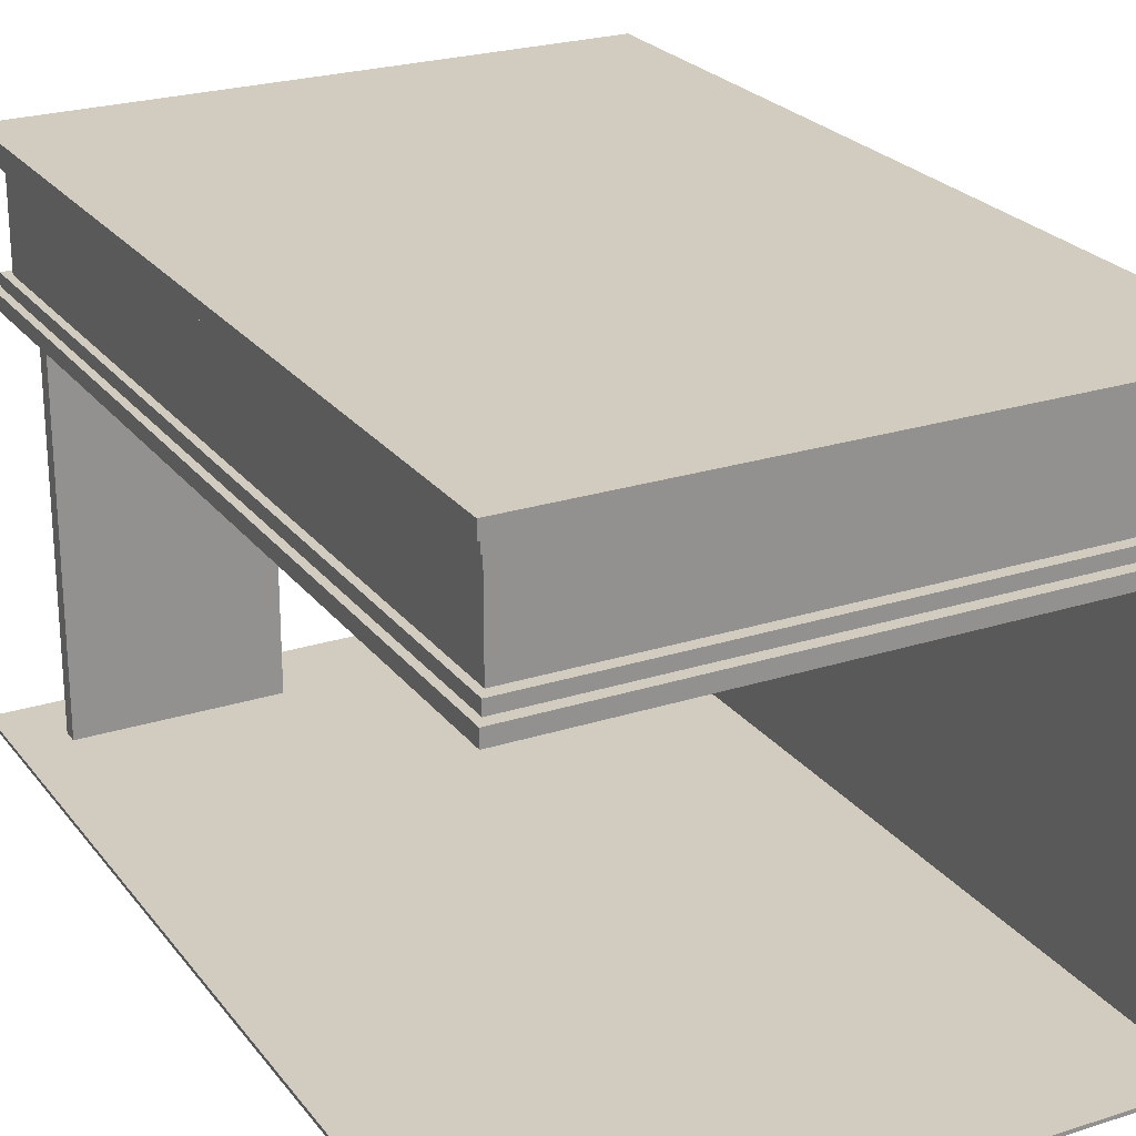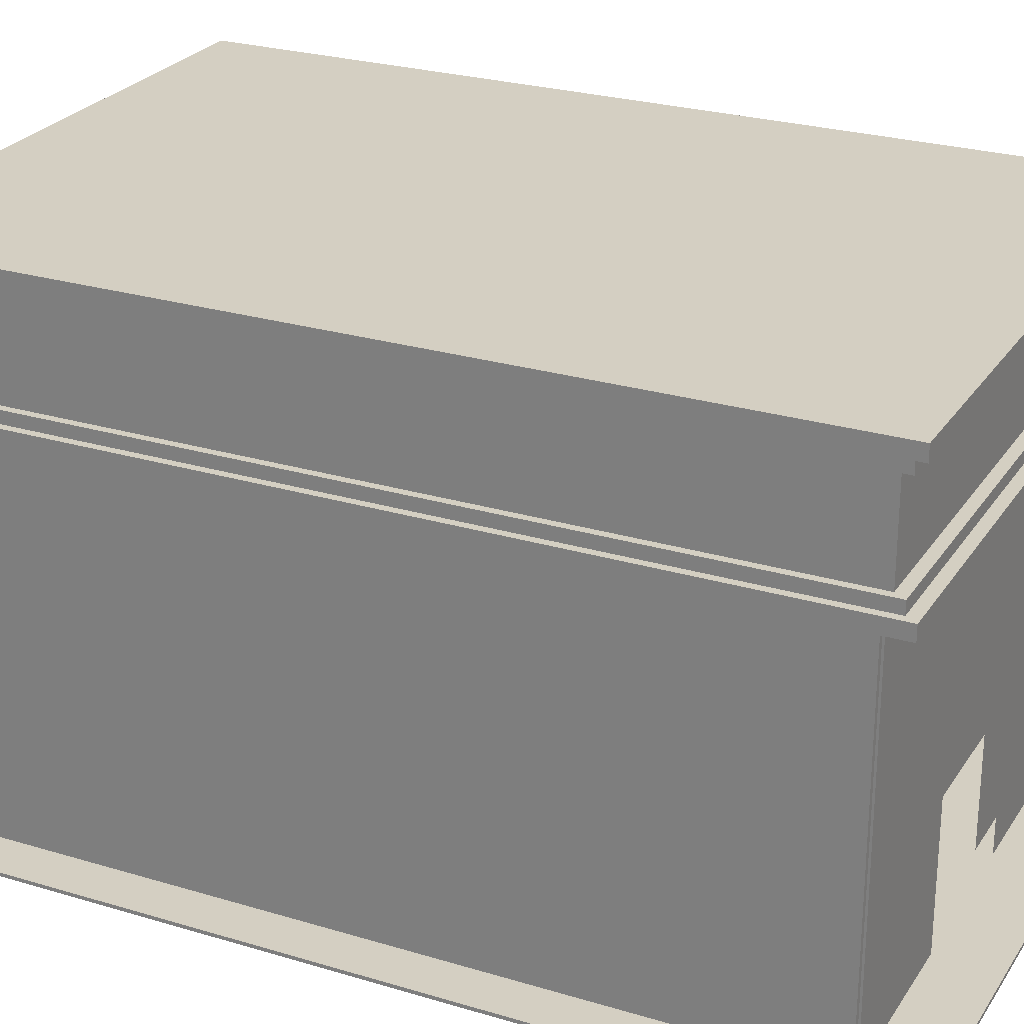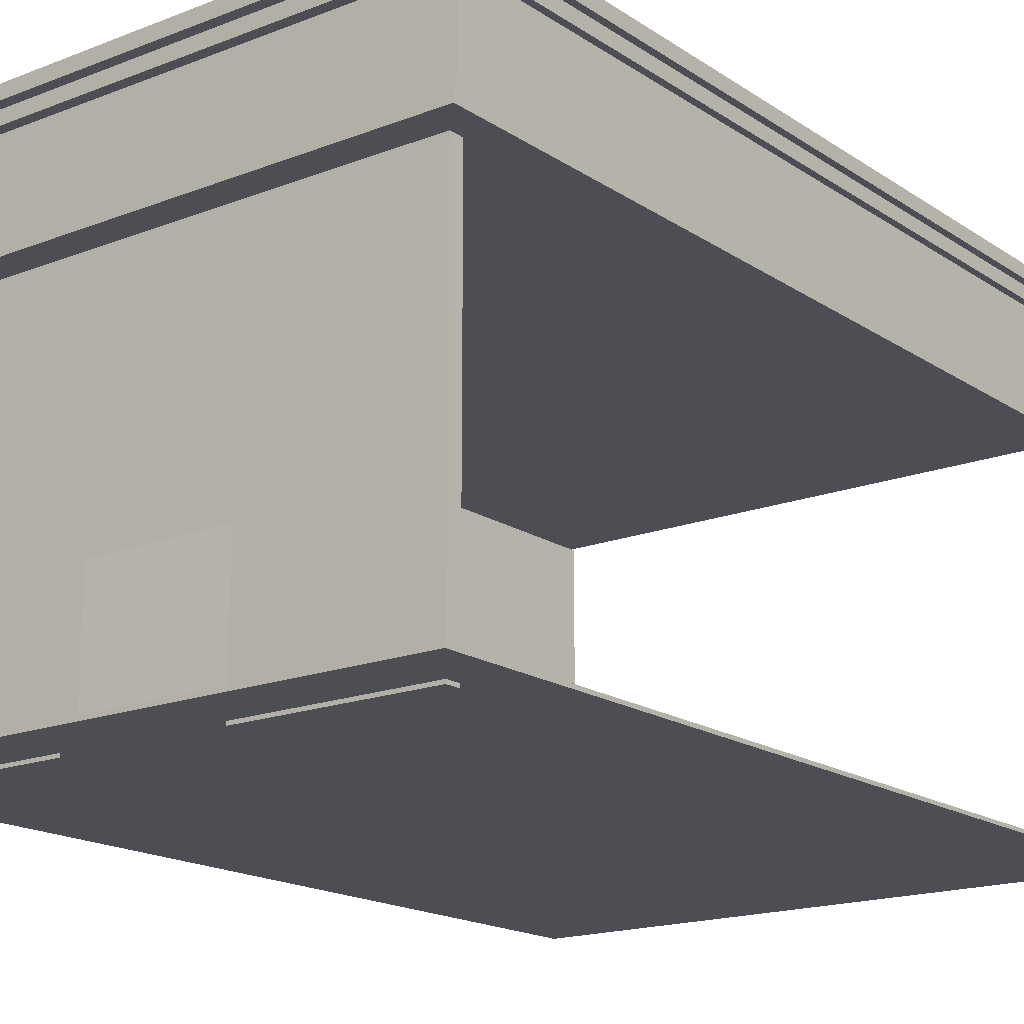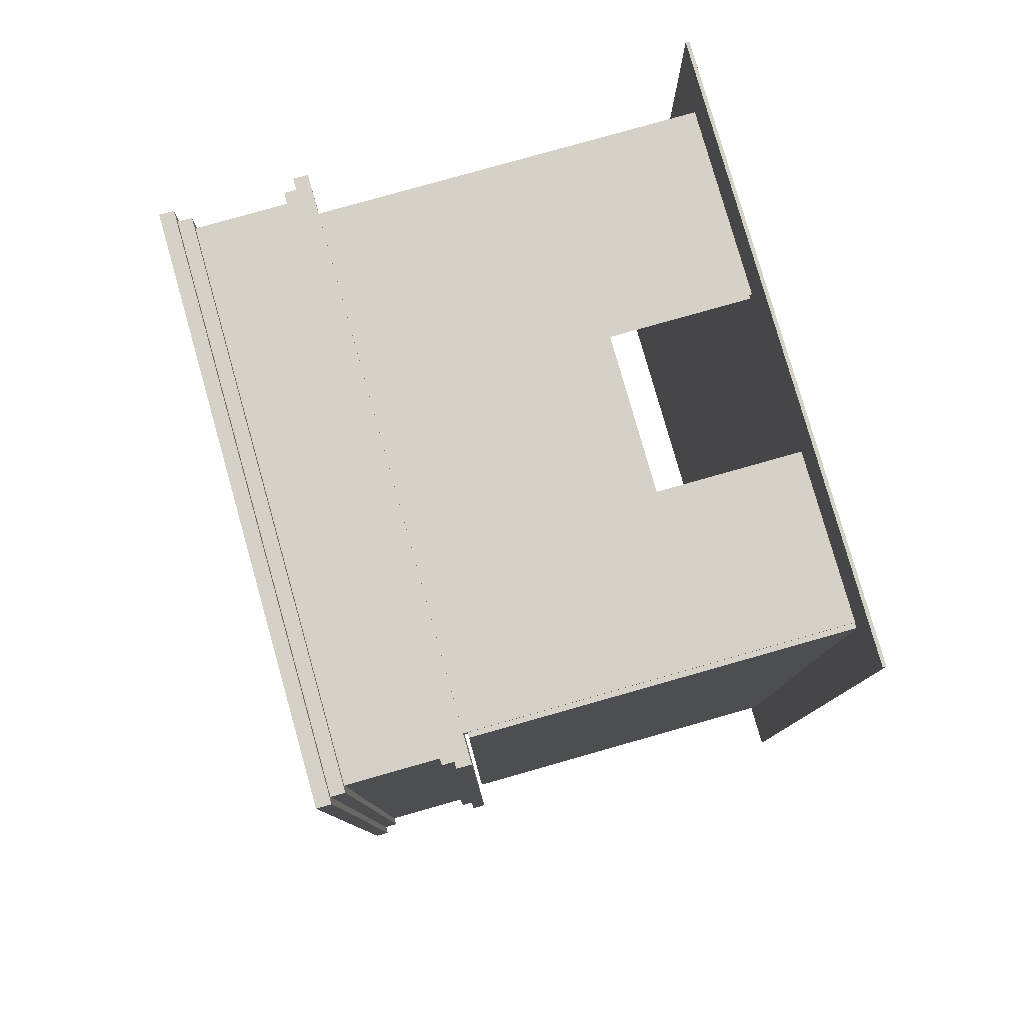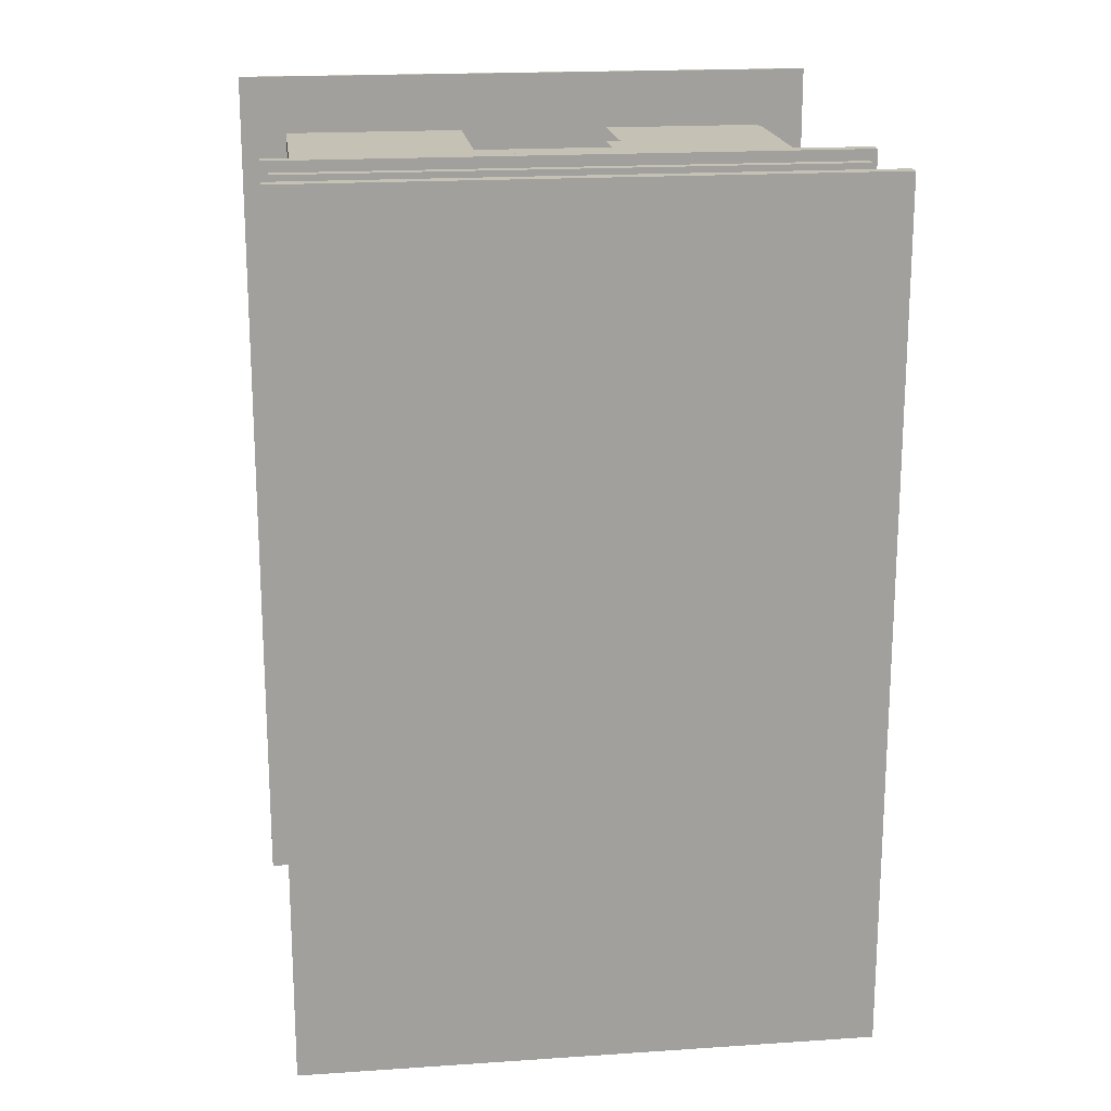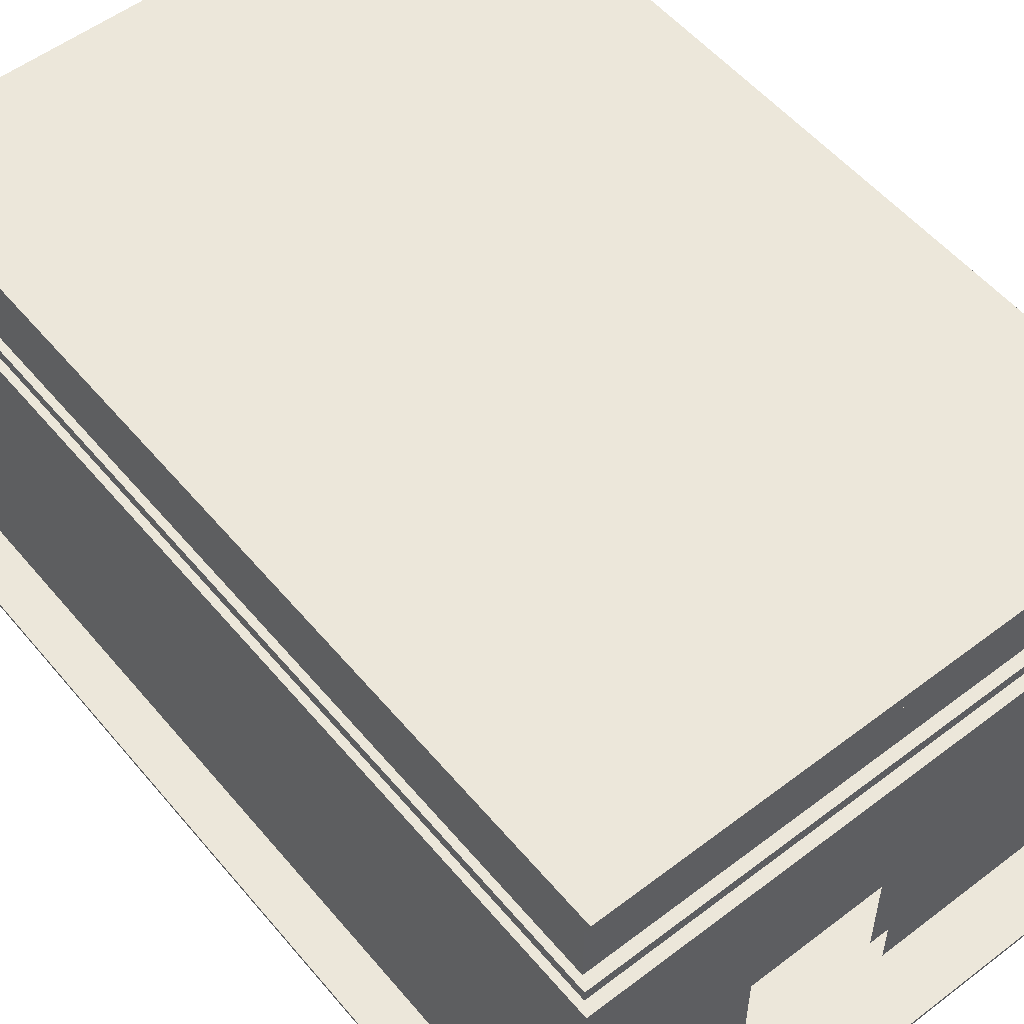
<metadata>
{"format":"obj","ext":"obj","renderer":"f3d","projection":"perspective","resolution":1024,"background":"white","views":[{"elev":24.2,"azim":152.1,"up":"+Y"},{"elev":25.6,"azim":-64.2,"up":"+Y"},{"elev":-17.4,"azim":37.7,"up":"+Y"},{"elev":79.7,"azim":-105.8,"up":"+Z"},{"elev":18.7,"azim":172.7,"up":"+Z"},{"elev":53.9,"azim":-39.0,"up":"+Y"}]}
</metadata>
<code>
g default
v -2.043 2.677 3.088
v 2.043 2.677 3.088
v -2.043 2.778 3.088
v 2.043 2.778 3.088
v -2.043 2.778 -3.088
v 2.043 2.778 -3.088
v -2.043 2.677 -3.088
v 2.043 2.677 -3.088
v -1.991 2.764 3.01
v 1.991 2.764 3.01
v -1.991 2.863 3.01
v 1.991 2.863 3.01
v -1.991 2.863 -3.01
v 1.991 2.863 -3.01
v -1.991 2.764 -3.01
v 1.991 2.764 -3.01
v -1.94 2.764 2.932
v 1.94 2.764 2.932
v -1.94 3.516 2.932
v 1.94 3.516 2.932
v -1.94 3.516 -2.932
v 1.94 3.516 -2.932
v -1.94 2.764 -2.932
v 1.94 2.764 -2.932
v -1.991 3.503 3.01
v 1.991 3.503 3.01
v -1.991 3.602 3.01
v 1.991 3.602 3.01
v -1.991 3.602 -3.01
v 1.991 3.602 -3.01
v -1.991 3.503 -3.01
v 1.991 3.503 -3.01
v -2.043 3.601 3.088
v 2.043 3.601 3.088
v -2.043 3.703 3.088
v 2.043 3.703 3.088
v -2.043 3.703 -3.088
v 2.043 3.703 -3.088
v -2.043 3.601 -3.088
v 2.043 3.601 -3.088
g polySurface490
f 1 2 3
f 3 2 4
f 3 4 5
f 5 4 6
f 5 6 7
f 7 6 8
f 7 8 1
f 1 8 2
f 2 8 4
f 4 8 6
f 7 1 5
f 5 1 3
f 9 10 11
f 11 10 12
f 11 12 13
f 13 12 14
f 13 14 15
f 15 14 16
f 15 16 9
f 9 16 10
f 10 16 12
f 12 16 14
f 15 9 13
f 13 9 11
f 17 18 19
f 19 18 20
f 19 20 21
f 21 20 22
f 21 22 23
f 23 22 24
f 23 24 17
f 17 24 18
f 18 24 20
f 20 24 22
f 23 17 21
f 21 17 19
f 25 26 27
f 27 26 28
f 27 28 29
f 29 28 30
f 29 30 31
f 31 30 32
f 31 32 25
f 25 32 26
f 26 32 28
f 28 32 30
f 31 25 29
f 29 25 27
f 33 34 35
f 35 34 36
f 35 36 37
f 37 36 38
f 37 38 39
f 39 38 40
f 39 40 33
f 33 40 34
f 34 40 36
f 36 40 38
f 39 33 37
f 37 33 35
g default
v -1.82 -0.03823 2.863
v 1.837 -0.03823 2.863
v -1.82 2.707 2.863
v 1.837 2.707 2.863
v -1.82 2.707 2.758
v 1.837 2.707 2.758
v -1.82 -0.03823 2.758
v 1.837 -0.03823 2.758
v -0.6316 -0.03823 2.863
v -0.6316 2.707 2.863
v -0.6316 2.707 2.758
v -0.6316 -0.03823 2.758
v 0.4949 -0.03823 2.863
v 0.4949 2.707 2.863
v 0.4949 2.707 2.758
v 0.4949 -0.03823 2.758
v -1.82 1.014 2.863
v -1.82 1.014 2.758
v -0.6316 1.014 2.758
v 0.4949 1.014 2.758
v 1.837 1.014 2.758
v 1.837 1.014 2.863
v 0.4949 1.014 2.863
v -0.6316 1.014 2.863
g pCube15
f 41 49 57
f 57 49 64
f 43 50 45
f 45 50 51
f 58 59 47
f 47 59 52
f 47 52 41
f 41 52 49
f 42 48 62
f 62 48 61
f 47 41 58
f 58 41 57
f 51 50 55
f 55 50 54
f 49 52 53
f 53 52 56
f 62 63 42
f 42 63 53
f 55 54 46
f 46 54 44
f 56 60 48
f 48 60 61
f 53 56 42
f 42 56 48
f 58 57 45
f 45 57 43
f 45 51 58
f 58 51 59
f 60 59 55
f 55 59 51
f 61 60 46
f 46 60 55
f 62 61 44
f 44 61 46
f 54 63 44
f 44 63 62
f 50 64 54
f 54 64 63
f 57 64 43
f 43 64 50
g default
v -1.857 -0.006157 2.85
v -1.799 -0.006157 2.85
v -1.857 2.647 2.85
v -1.799 2.647 2.85
v -1.857 2.647 -3.038
v -1.799 2.647 -3.038
v -1.857 -0.006157 -3.038
v -1.799 -0.006157 -3.038
g pCube17
f 65 66 67
f 67 66 68
f 67 68 69
f 69 68 70
f 69 70 71
f 71 70 72
f 71 72 65
f 65 72 66
f 66 72 68
f 68 72 70
f 71 65 69
f 69 65 67
g default
v -2.177 -0.01459 3.29
v 2.177 -0.01459 3.29
v -2.177 0.01029 3.29
v 2.177 0.01029 3.29
v -2.177 0.01029 -3.29
v 2.177 0.01029 -3.29
v -2.177 -0.01459 -3.29
v 2.177 -0.01459 -3.29
g polySurface66 polySurface17
f 73 74 75
f 75 74 76
f 75 76 77
f 77 76 78
f 77 78 79
f 79 78 80
f 79 80 73
f 73 80 74
f 74 80 76
f 76 80 78
f 79 73 77
f 77 73 75
g default
v -2.043 2.677 3.088
v 2.043 2.677 3.088
v -2.043 2.778 3.088
v 2.043 2.778 3.088
v -2.043 2.778 -3.088
v 2.043 2.778 -3.088
v -2.043 2.677 -3.088
v 2.043 2.677 -3.088
v -1.991 2.764 3.01
v 1.991 2.764 3.01
v -1.991 2.863 3.01
v 1.991 2.863 3.01
v -1.991 2.863 -3.01
v 1.991 2.863 -3.01
v -1.991 2.764 -3.01
v 1.991 2.764 -3.01
v -1.94 2.764 2.932
v 1.94 2.764 2.932
v -1.94 3.516 2.932
v 1.94 3.516 2.932
v -1.94 3.516 -2.932
v 1.94 3.516 -2.932
v -1.94 2.764 -2.932
v 1.94 2.764 -2.932
v -1.991 3.503 3.01
v 1.991 3.503 3.01
v -1.991 3.602 3.01
v 1.991 3.602 3.01
v -1.991 3.602 -3.01
v 1.991 3.602 -3.01
v -1.991 3.503 -3.01
v 1.991 3.503 -3.01
v -2.043 3.601 3.088
v 2.043 3.601 3.088
v -2.043 3.703 3.088
v 2.043 3.703 3.088
v -2.043 3.703 -3.088
v 2.043 3.703 -3.088
v -2.043 3.601 -3.088
v 2.043 3.601 -3.088
g polySurface490
f 81 82 83
f 83 82 84
f 83 84 85
f 85 84 86
f 85 86 87
f 87 86 88
f 87 88 81
f 81 88 82
f 82 88 84
f 84 88 86
f 87 81 85
f 85 81 83
f 89 90 91
f 91 90 92
f 91 92 93
f 93 92 94
f 93 94 95
f 95 94 96
f 95 96 89
f 89 96 90
f 90 96 92
f 92 96 94
f 95 89 93
f 93 89 91
f 97 98 99
f 99 98 100
f 99 100 101
f 101 100 102
f 101 102 103
f 103 102 104
f 103 104 97
f 97 104 98
f 98 104 100
f 100 104 102
f 103 97 101
f 101 97 99
f 105 106 107
f 107 106 108
f 107 108 109
f 109 108 110
f 109 110 111
f 111 110 112
f 111 112 105
f 105 112 106
f 106 112 108
f 108 112 110
f 111 105 109
f 109 105 107
f 113 114 115
f 115 114 116
f 115 116 117
f 117 116 118
f 117 118 119
f 119 118 120
f 119 120 113
f 113 120 114
f 114 120 116
f 116 120 118
f 119 113 117
f 117 113 115
g default
v -1.82 -0.03823 2.863
v 1.837 -0.03823 2.863
v -1.82 2.707 2.863
v 1.837 2.707 2.863
v -1.82 2.707 2.758
v 1.837 2.707 2.758
v -1.82 -0.03823 2.758
v 1.837 -0.03823 2.758
v -0.6316 -0.03823 2.863
v -0.6316 2.707 2.863
v -0.6316 2.707 2.758
v -0.6316 -0.03823 2.758
v 0.4949 -0.03823 2.863
v 0.4949 2.707 2.863
v 0.4949 2.707 2.758
v 0.4949 -0.03823 2.758
v -1.82 1.014 2.863
v -1.82 1.014 2.758
v -0.6316 1.014 2.758
v 0.4949 1.014 2.758
v 1.837 1.014 2.758
v 1.837 1.014 2.863
v 0.4949 1.014 2.863
v -0.6316 1.014 2.863
g pCube15
f 121 129 137
f 137 129 144
f 123 130 125
f 125 130 131
f 138 139 127
f 127 139 132
f 127 132 121
f 121 132 129
f 122 128 142
f 142 128 141
f 127 121 138
f 138 121 137
f 131 130 135
f 135 130 134
f 129 132 133
f 133 132 136
f 142 143 122
f 122 143 133
f 135 134 126
f 126 134 124
f 136 140 128
f 128 140 141
f 133 136 122
f 122 136 128
f 138 137 125
f 125 137 123
f 125 131 138
f 138 131 139
f 140 139 135
f 135 139 131
f 141 140 126
f 126 140 135
f 142 141 124
f 124 141 126
f 134 143 124
f 124 143 142
f 130 144 134
f 134 144 143
f 137 144 123
f 123 144 130
g default
v -1.857 -0.006157 2.85
v -1.799 -0.006157 2.85
v -1.857 2.647 2.85
v -1.799 2.647 2.85
v -1.857 2.647 -3.038
v -1.799 2.647 -3.038
v -1.857 -0.006157 -3.038
v -1.799 -0.006157 -3.038
g pCube17
f 145 146 147
f 147 146 148
f 147 148 149
f 149 148 150
f 149 150 151
f 151 150 152
f 151 152 145
f 145 152 146
f 146 152 148
f 148 152 150
f 151 145 149
f 149 145 147
g default
v -2.177 -0.01459 3.29
v 2.177 -0.01459 3.29
v -2.177 0.01029 3.29
v 2.177 0.01029 3.29
v -2.177 0.01029 -3.29
v 2.177 0.01029 -3.29
v -2.177 -0.01459 -3.29
v 2.177 -0.01459 -3.29
g polySurface66 polySurface17
f 153 154 155
f 155 154 156
f 155 156 157
f 157 156 158
f 157 158 159
f 159 158 160
f 159 160 153
f 153 160 154
f 154 160 156
f 156 160 158
f 159 153 157
f 157 153 155

</code>
